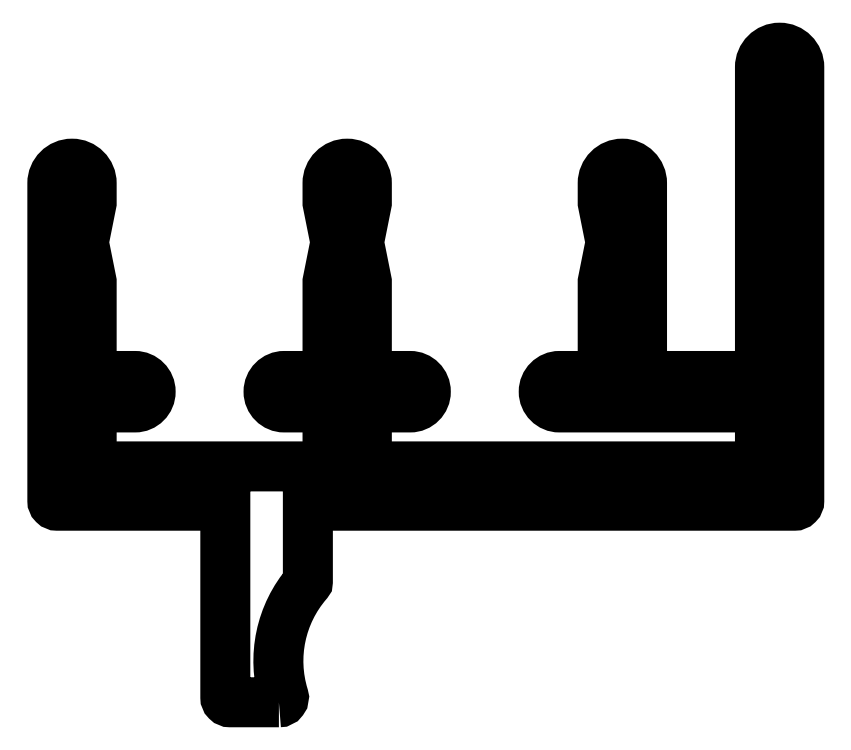
<metadata>
{"format":"dxf","ext":"dxf","renderer":"ezdxf+matplotlib","layout":"modelspace","background":"white","min_lineweight":24,"dpi":150}
</metadata>
<code>
0
SECTION
2
ENTITIES
0
POLYLINE
8
0
66
     1
10
0
20
0
30
0
70
     1
0
VERTEX
8
0
10
568.8
20
416.4
30
0
0
VERTEX
8
0
10
566.3
20
416.4
30
0
42
-0.4142
0
VERTEX
8
0
10
566.1
20
416.6
30
0
0
VERTEX
8
0
10
566.1
20
426.4
30
0
0
VERTEX
8
0
10
557.5
20
426.4
30
0
42
-0.4142
0
VERTEX
8
0
10
557.3
20
426.6
30
0
0
VERTEX
8
0
10
557.3
20
442.8
30
0
42
-1
0
VERTEX
8
0
10
559.3
20
442.8
30
0
0
VERTEX
8
0
10
559.3
20
441.8
30
0
0
VERTEX
8
0
10
558.9
20
439.8
30
0
0
VERTEX
8
0
10
559.3
20
437.8
30
0
0
VERTEX
8
0
10
559.3
20
433
30
0
0
VERTEX
8
0
10
561.5
20
433
30
0
42
-1
0
VERTEX
8
0
10
561.5
20
431.4
30
0
0
VERTEX
8
0
10
559.3
20
431.4
30
0
0
VERTEX
8
0
10
559.3
20
428.4
30
0
0
VERTEX
8
0
10
571.3
20
428.4
30
0
0
VERTEX
8
0
10
571.3
20
431.4
30
0
0
VERTEX
8
0
10
569.1
20
431.4
30
0
42
-1
0
VERTEX
8
0
10
569.1
20
433
30
0
0
VERTEX
8
0
10
571.3
20
433
30
0
0
VERTEX
8
0
10
571.3
20
437.8
30
0
0
VERTEX
8
0
10
571.7
20
439.8
30
0
0
VERTEX
8
0
10
571.3
20
441.8
30
0
0
VERTEX
8
0
10
571.3
20
442.8
30
0
42
-1
0
VERTEX
8
0
10
573.3
20
442.8
30
0
0
VERTEX
8
0
10
573.3
20
441.8
30
0
0
VERTEX
8
0
10
572.9
20
439.8
30
0
0
VERTEX
8
0
10
573.3
20
437.8
30
0
0
VERTEX
8
0
10
573.3
20
433
30
0
0
VERTEX
8
0
10
575.5
20
433
30
0
42
-1
0
VERTEX
8
0
10
575.5
20
431.4
30
0
0
VERTEX
8
0
10
573.3
20
431.4
30
0
0
VERTEX
8
0
10
573.3
20
428.4
30
0
0
VERTEX
8
0
10
593.3
20
428.4
30
0
0
VERTEX
8
0
10
593.3
20
431.4
30
0
0
VERTEX
8
0
10
583.1
20
431.4
30
0
42
-1
0
VERTEX
8
0
10
583.1
20
433
30
0
0
VERTEX
8
0
10
585.3
20
433
30
0
0
VERTEX
8
0
10
585.3
20
437.8
30
0
0
VERTEX
8
0
10
585.7
20
439.8
30
0
0
VERTEX
8
0
10
585.3
20
441.8
30
0
0
VERTEX
8
0
10
585.3
20
442.8
30
0
42
-1
0
VERTEX
8
0
10
587.3
20
442.8
30
0
0
VERTEX
8
0
10
587.3
20
433
30
0
0
VERTEX
8
0
10
593.3
20
433
30
0
0
VERTEX
8
0
10
593.3
20
448.7
30
0
42
-1
0
VERTEX
8
0
10
595.3
20
448.7
30
0
0
VERTEX
8
0
10
595.3
20
426.6
30
0
42
-0.4142
0
VERTEX
8
0
10
595
20
426.4
30
0
0
VERTEX
8
0
10
570.3
20
426.4
30
0
0
VERTEX
8
0
10
570.3
20
422.5
30
0
42
-0.1798
0
VERTEX
8
0
10
570.2
20
422.5
30
0
42
0.2574
0
VERTEX
8
0
10
569
20
416.7
30
0
42
-0.504
0
SEQEND
8
0
0
ENDSEC
0
EOF

</code>
